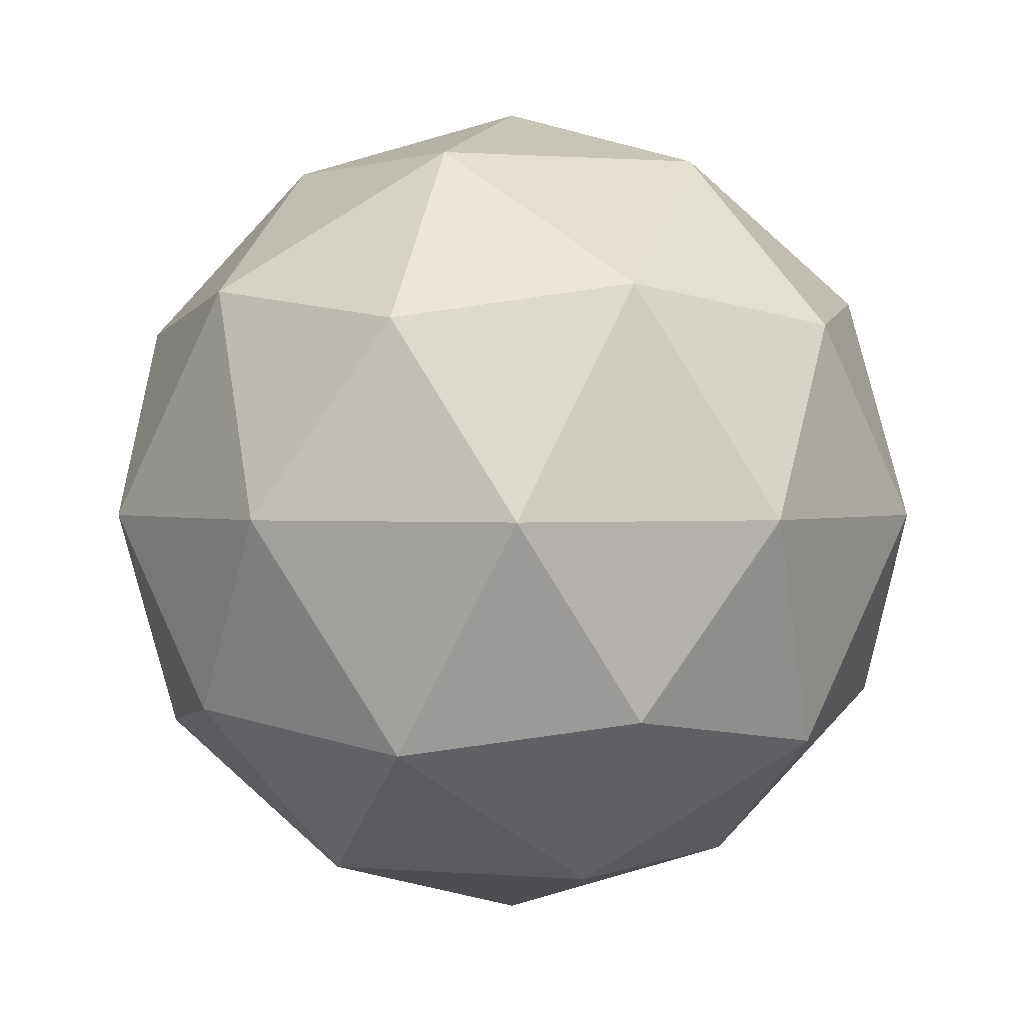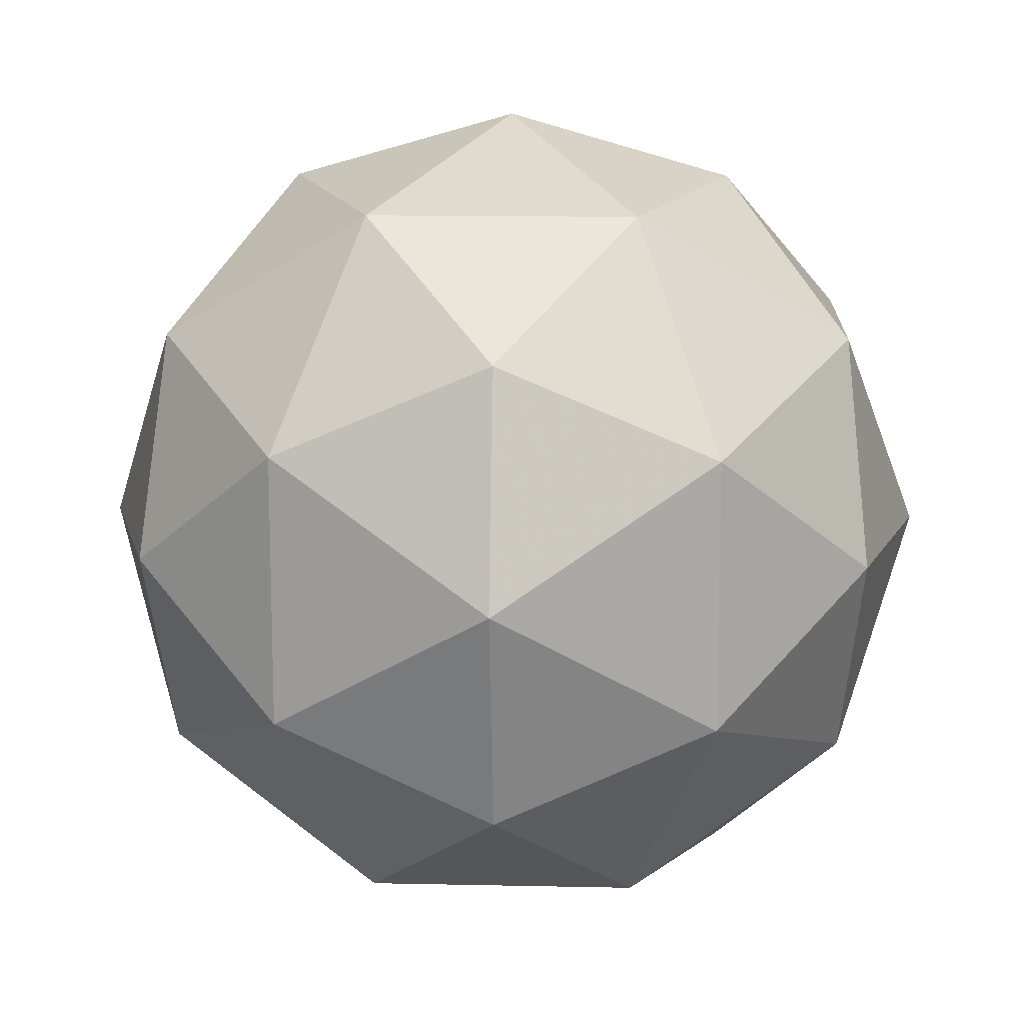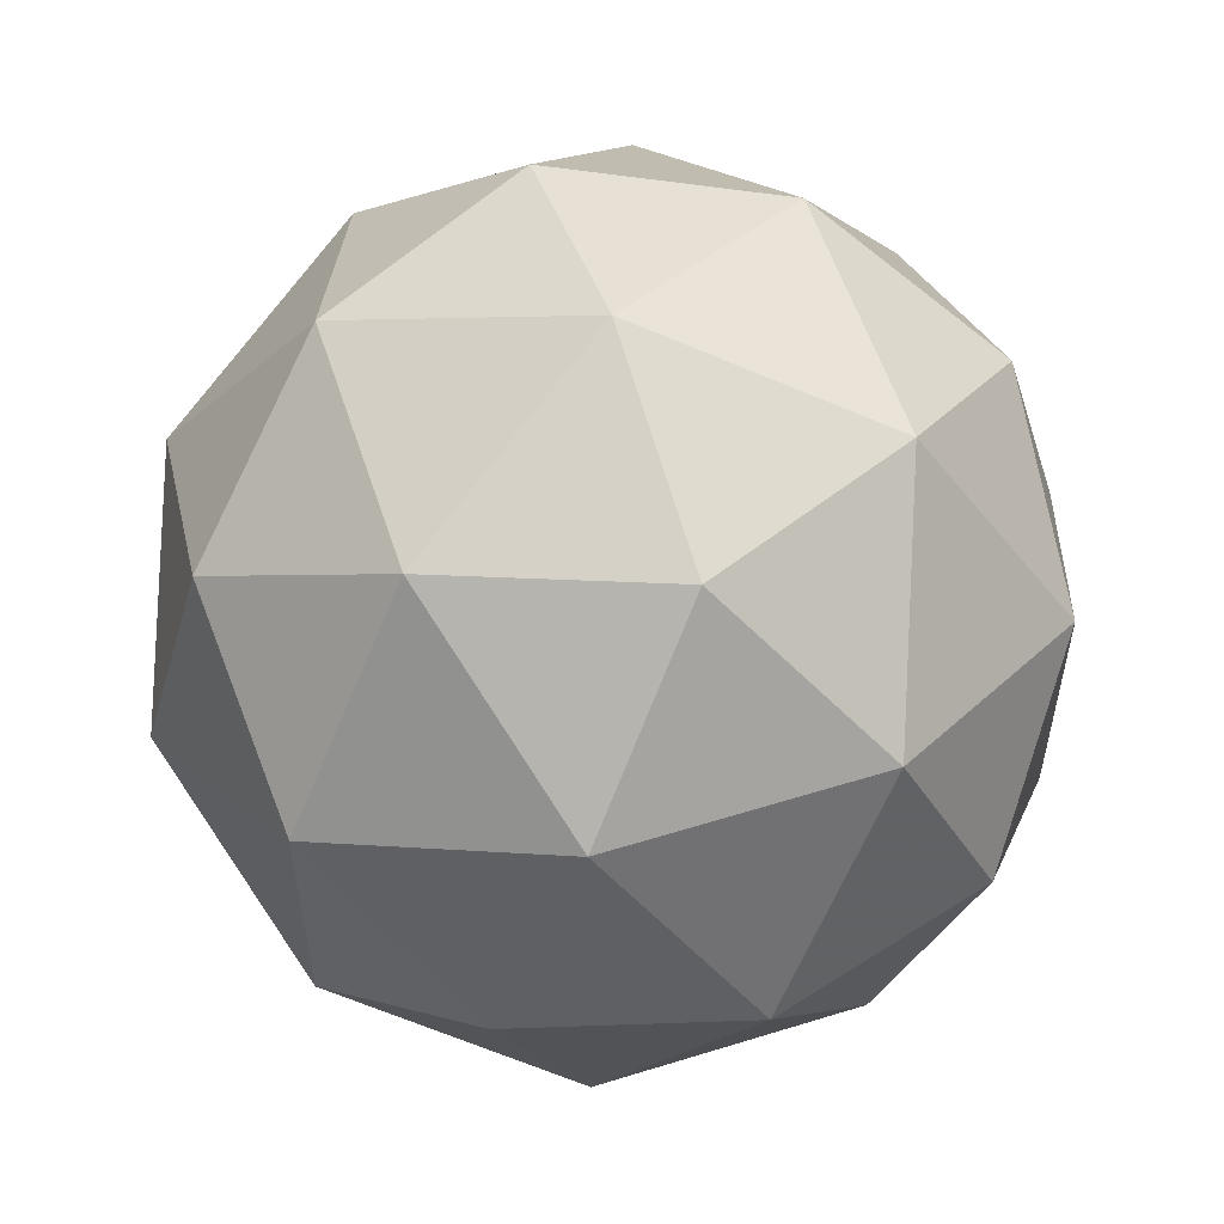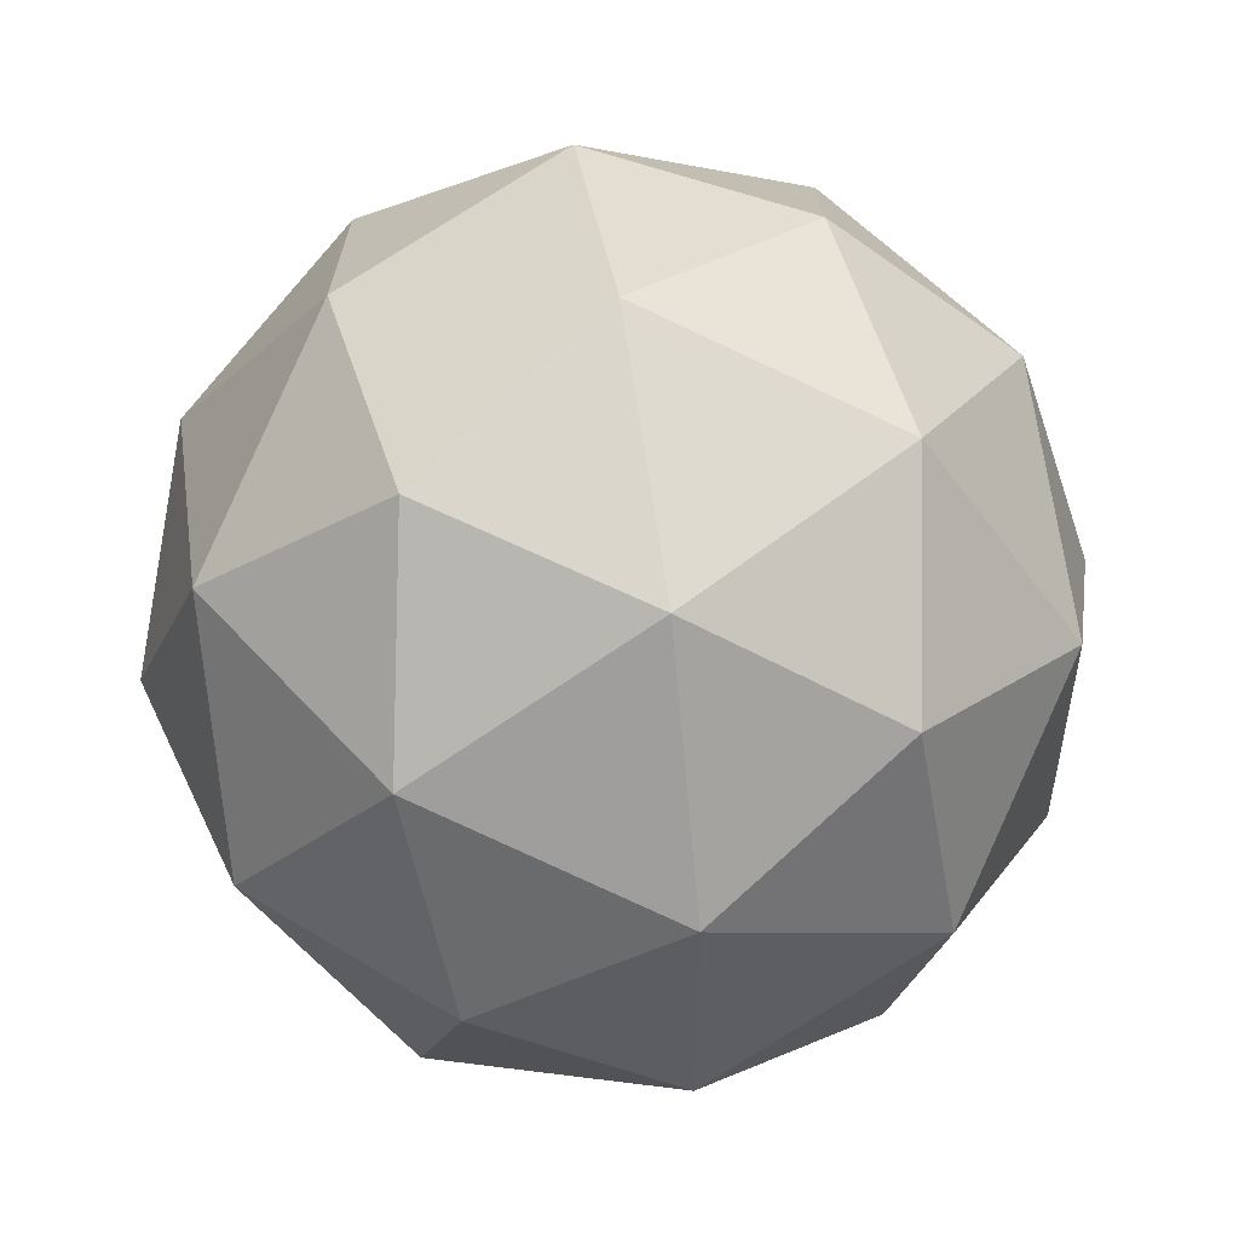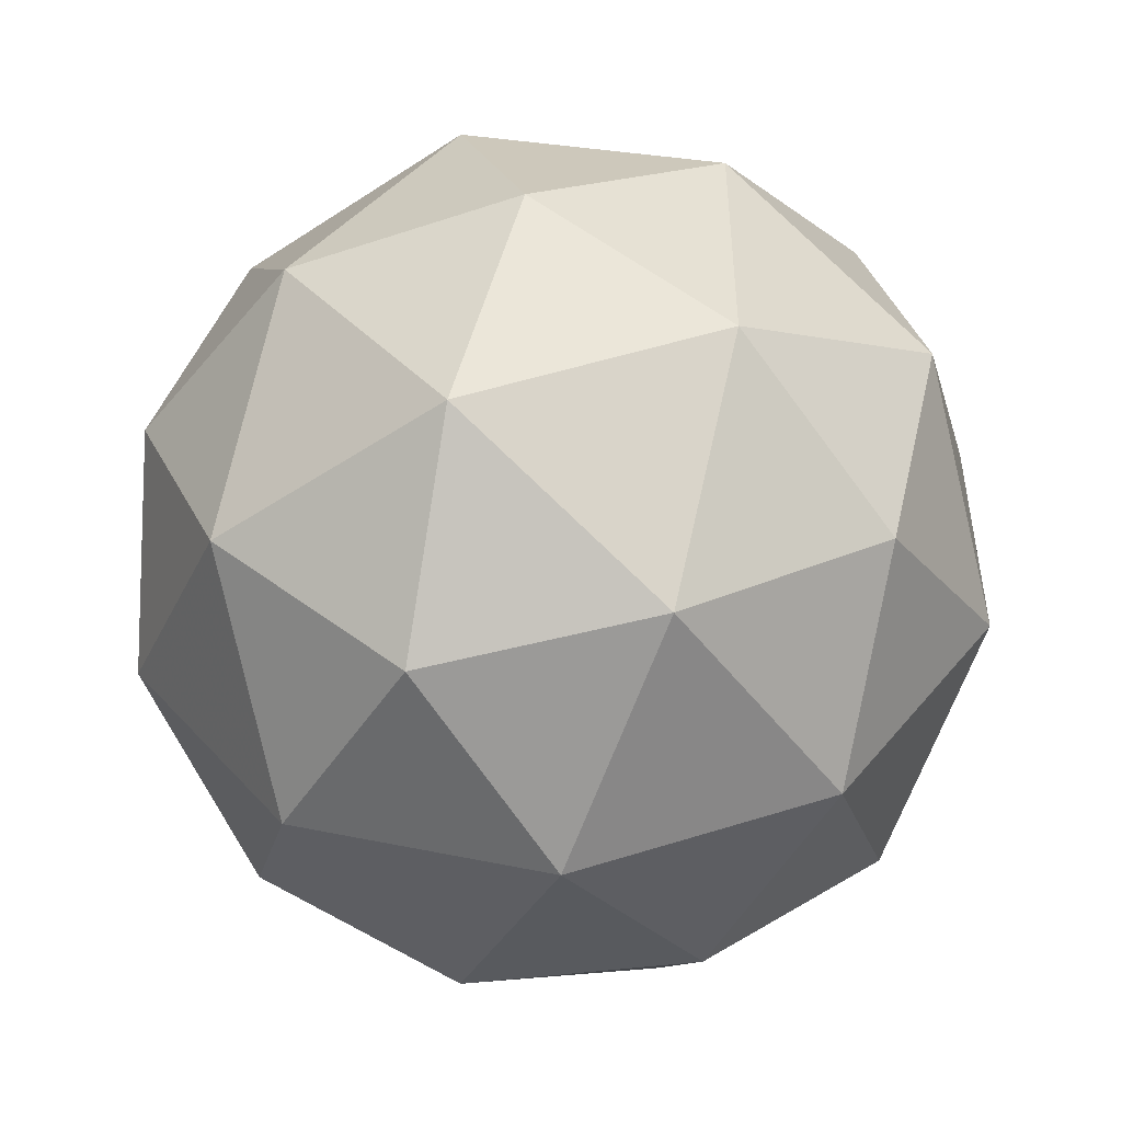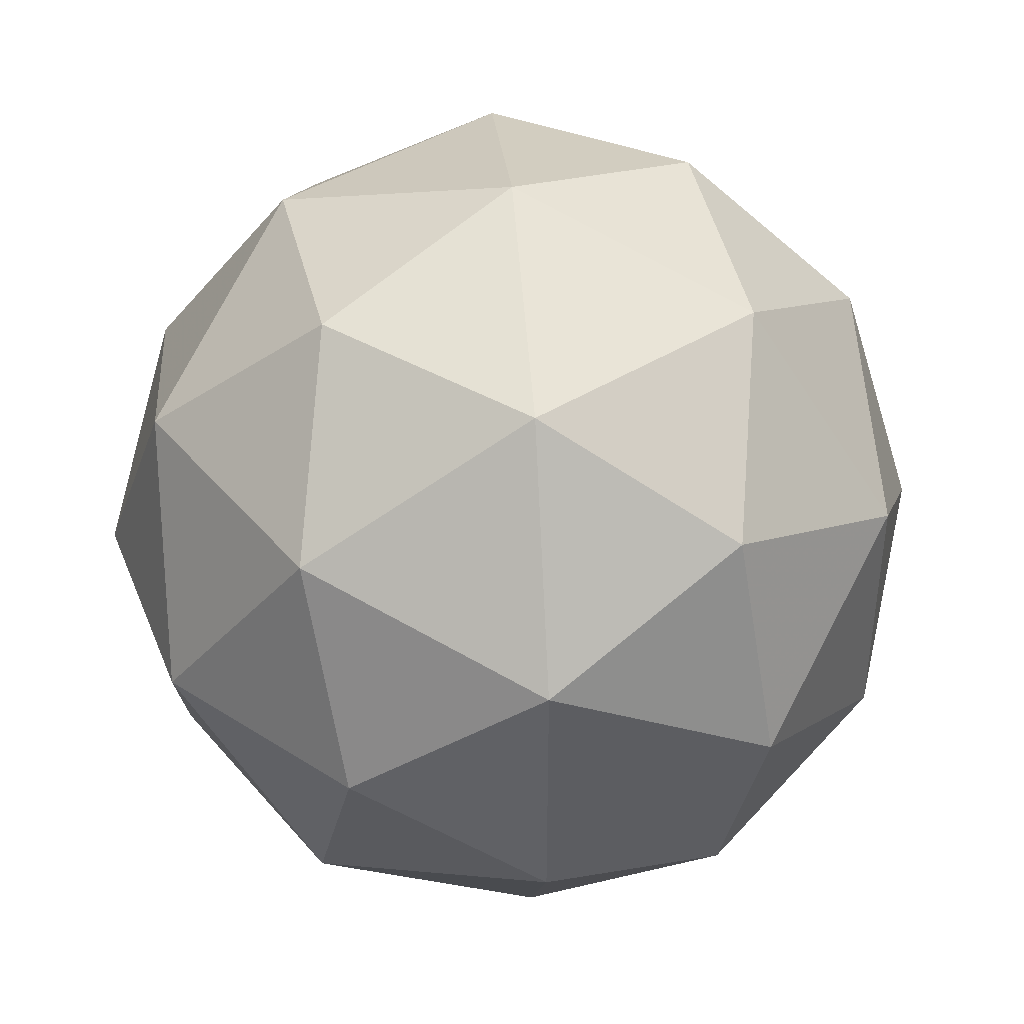
<metadata>
{"format":"obj","ext":"obj","renderer":"f3d","projection":"perspective","resolution":1024,"background":"white","views":[{"elev":1.3,"azim":-72.6,"up":"+Z"},{"elev":13.3,"azim":-118.9,"up":"+Y"},{"elev":56.7,"azim":130.3,"up":"+Y"},{"elev":53.7,"azim":17.6,"up":"+Y"},{"elev":-50.1,"azim":4.3,"up":"+Y"},{"elev":42.4,"azim":-158.3,"up":"+Y"}]}
</metadata>
<code>
v -0.5794 0.4905 -0.2166
v -0.6373 0.5326 -0.1723
v -0.5573 0.5586 -0.1723
v -0.5078 0.4905 -0.1723
v -0.5573 0.4224 -0.1723
v -0.6373 0.4484 -0.1723
v -0.6015 0.5586 -0.1008
v -0.5215 0.5326 -0.1008
v -0.5215 0.4484 -0.1008
v -0.6015 0.4224 -0.1008
v -0.651 0.4905 -0.1008
v -0.5794 0.4905 -0.05656
v -0.5664 0.5305 -0.2046
v -0.6134 0.5152 -0.2046
v -0.6004 0.5552 -0.1786
v -0.6475 0.4905 -0.1786
v -0.6134 0.4658 -0.2046
v -0.5373 0.4905 -0.2046
v -0.5243 0.5305 -0.1786
v -0.5664 0.4505 -0.2046
v -0.5243 0.4505 -0.1786
v -0.6004 0.4258 -0.1786
v -0.6555 0.5152 -0.1366
v -0.6555 0.4658 -0.1366
v -0.5794 0.5705 -0.1366
v -0.6264 0.5552 -0.1366
v -0.5033 0.5152 -0.1366
v -0.5324 0.5552 -0.1366
v -0.5324 0.4258 -0.1366
v -0.5033 0.4658 -0.1366
v -0.6264 0.4258 -0.1366
v -0.5794 0.4105 -0.1366
v -0.6345 0.5305 -0.0945
v -0.5584 0.5552 -0.0945
v -0.5113 0.4905 -0.0945
v -0.5584 0.4258 -0.0945
v -0.6345 0.4505 -0.0945
v -0.5924 0.5305 -0.06851
v -0.6215 0.4905 -0.06851
v -0.5454 0.5152 -0.06851
v -0.5454 0.4658 -0.06851
v -0.5924 0.4505 -0.06851
f 1 14 13
f 2 14 16
f 1 13 18
f 1 18 20
f 1 20 17
f 2 16 23
f 3 15 25
f 4 19 27
f 5 21 29
f 6 22 31
f 2 23 26
f 3 25 28
f 4 27 30
f 5 29 32
f 6 31 24
f 7 33 38
f 8 34 40
f 9 35 41
f 10 36 42
f 11 37 39
f 39 42 12
f 39 37 42
f 37 10 42
f 42 41 12
f 42 36 41
f 36 9 41
f 41 40 12
f 41 35 40
f 35 8 40
f 40 38 12
f 40 34 38
f 34 7 38
f 38 39 12
f 38 33 39
f 33 11 39
f 24 37 11
f 24 31 37
f 31 10 37
f 32 36 10
f 32 29 36
f 29 9 36
f 30 35 9
f 30 27 35
f 27 8 35
f 28 34 8
f 28 25 34
f 25 7 34
f 26 33 7
f 26 23 33
f 23 11 33
f 31 32 10
f 31 22 32
f 22 5 32
f 29 30 9
f 29 21 30
f 21 4 30
f 27 28 8
f 27 19 28
f 19 3 28
f 25 26 7
f 25 15 26
f 15 2 26
f 23 24 11
f 23 16 24
f 16 6 24
f 17 22 6
f 17 20 22
f 20 5 22
f 20 21 5
f 20 18 21
f 18 4 21
f 18 19 4
f 18 13 19
f 13 3 19
f 16 17 6
f 16 14 17
f 14 1 17
f 13 15 3
f 13 14 15
f 14 2 15

</code>
